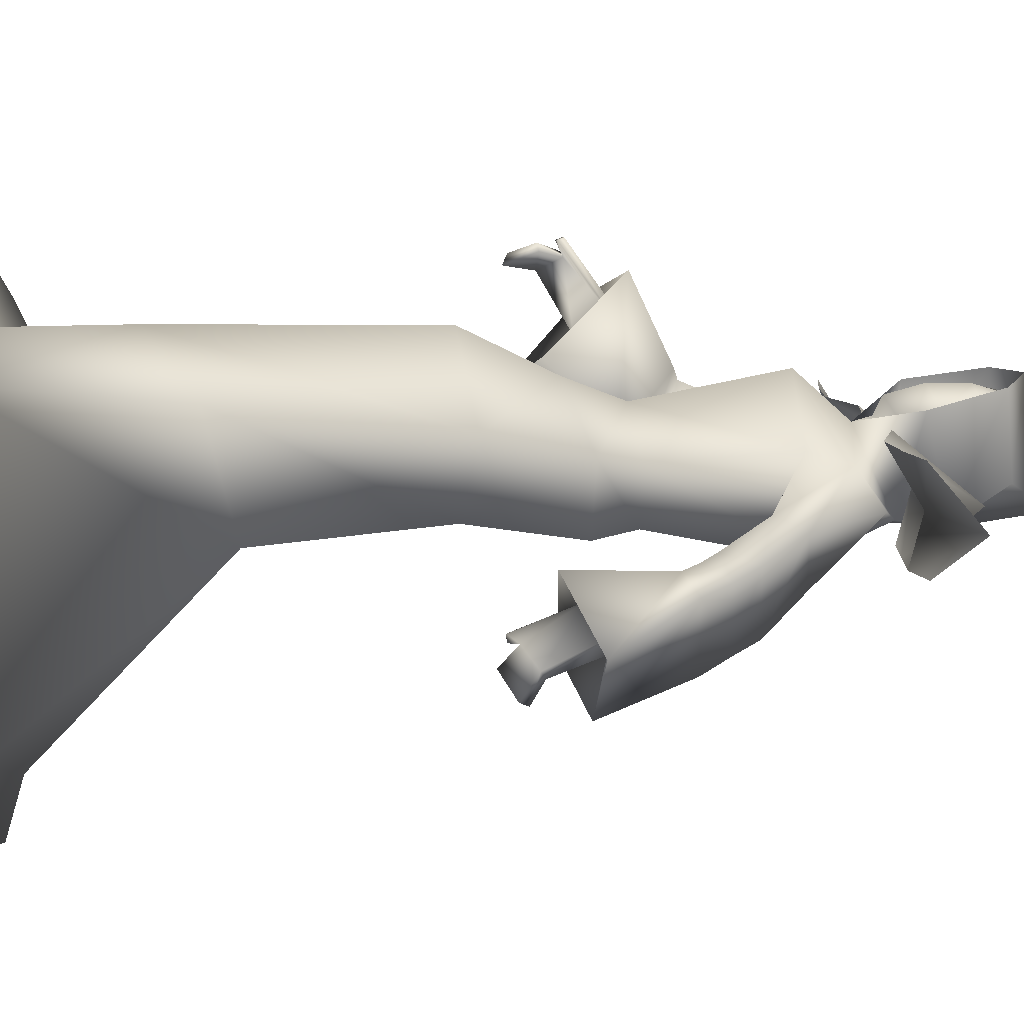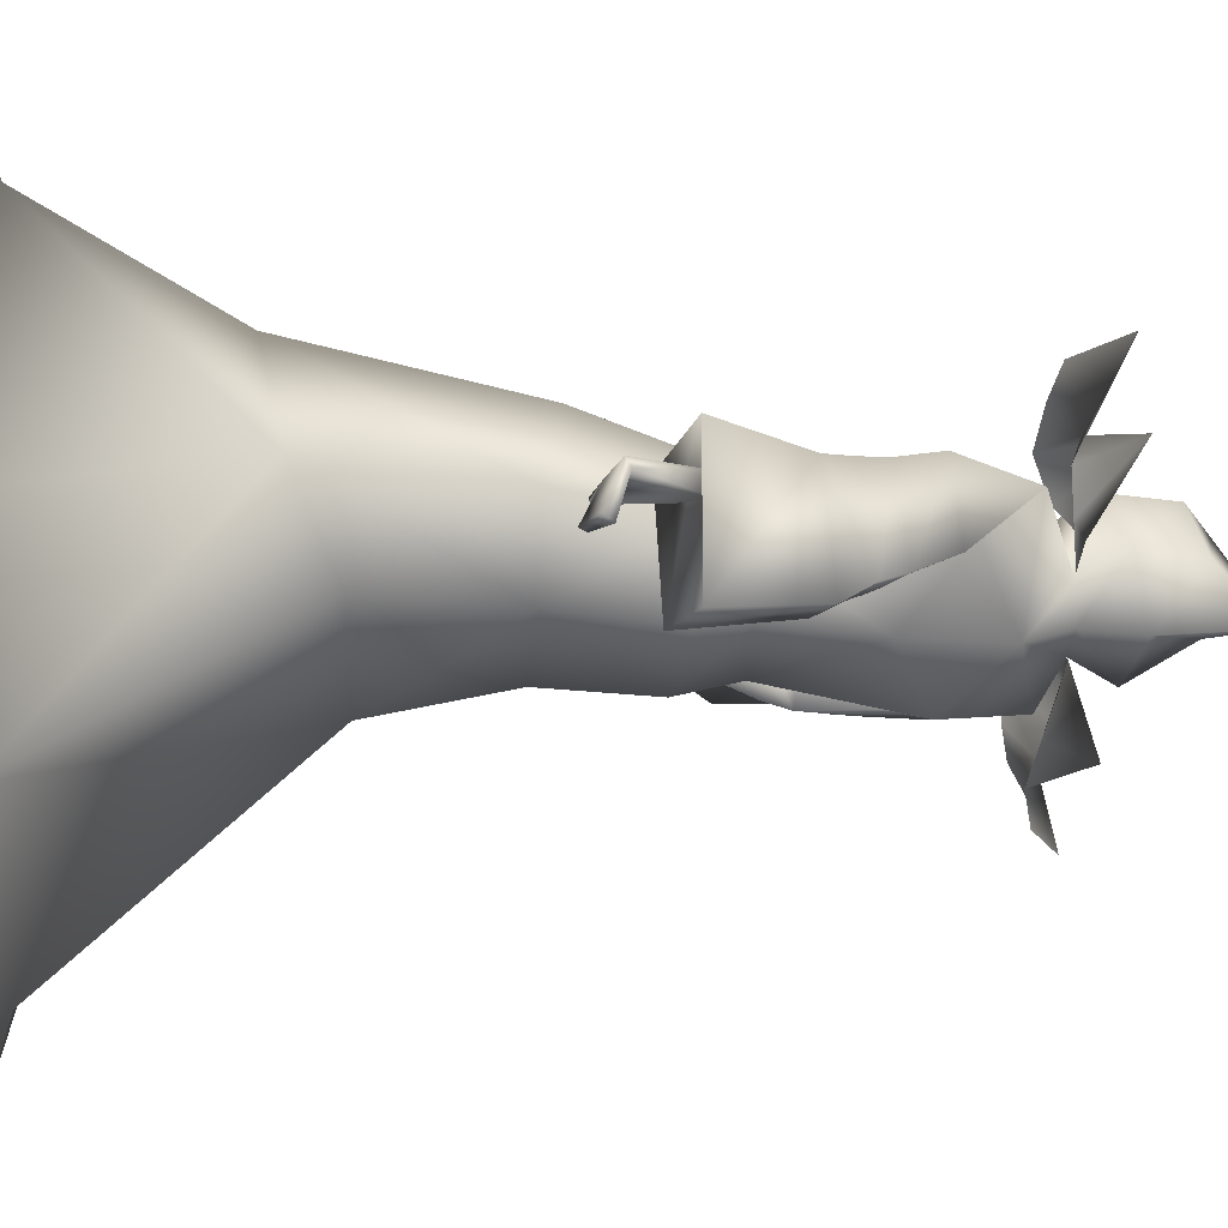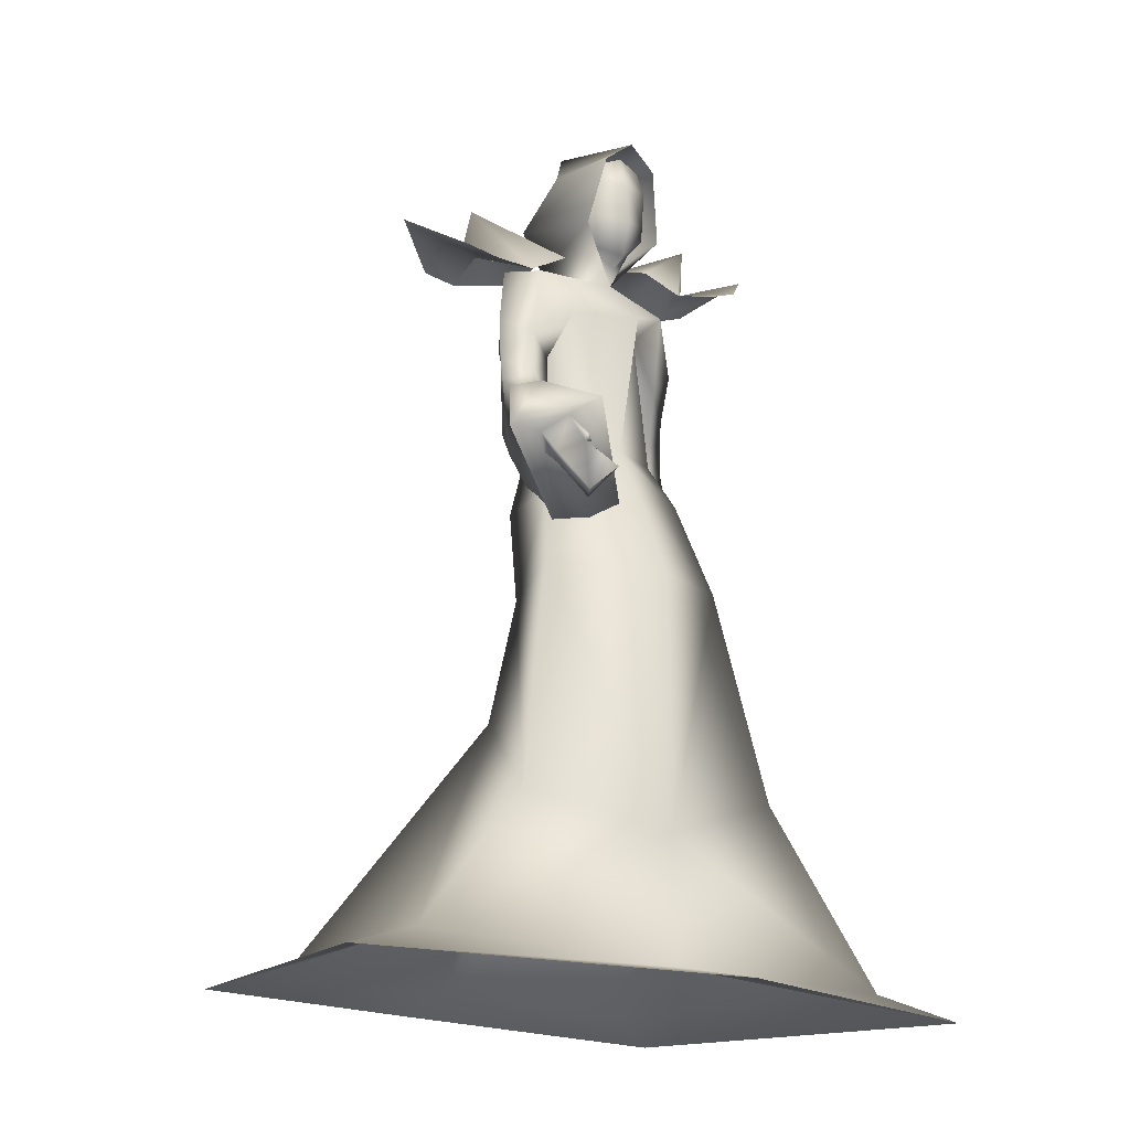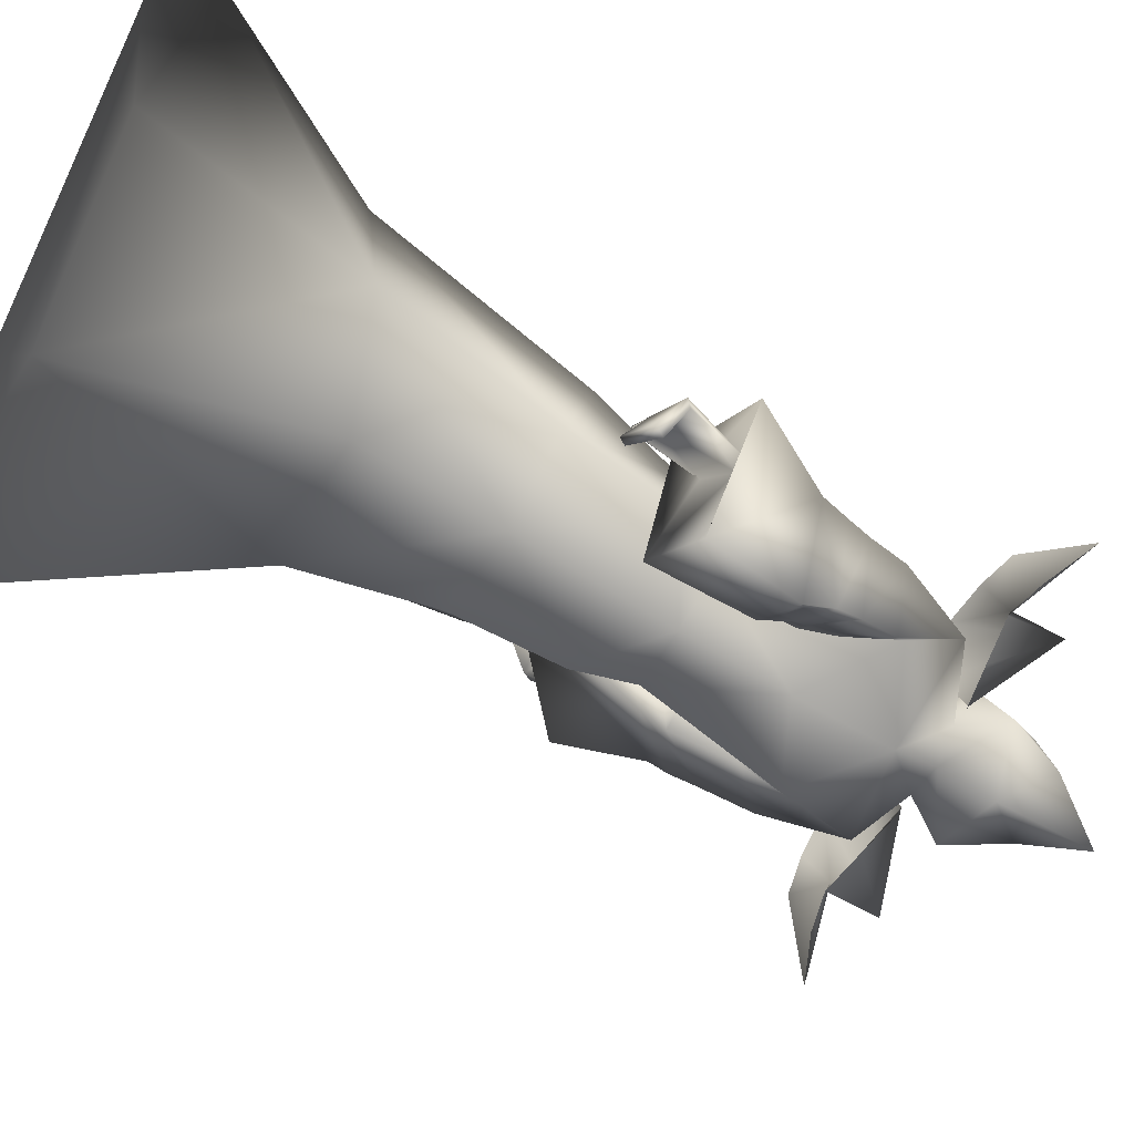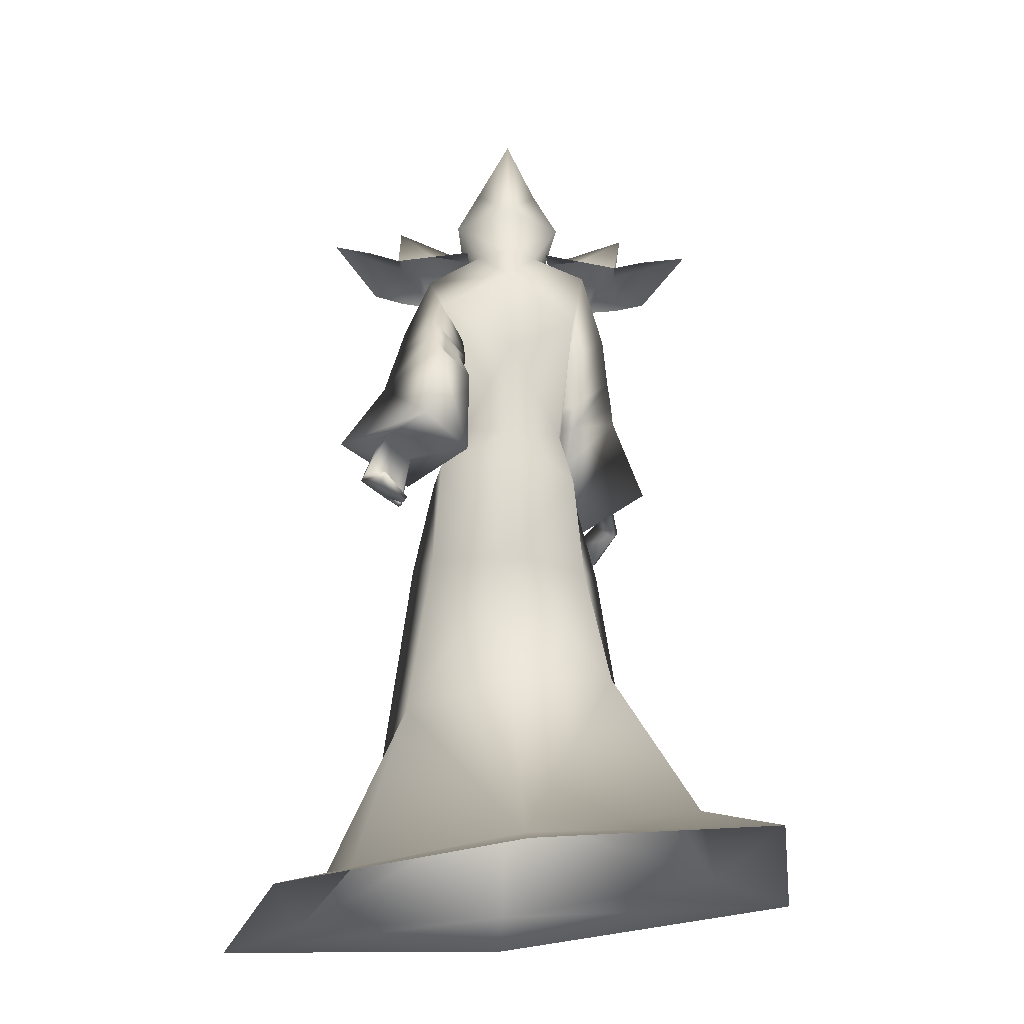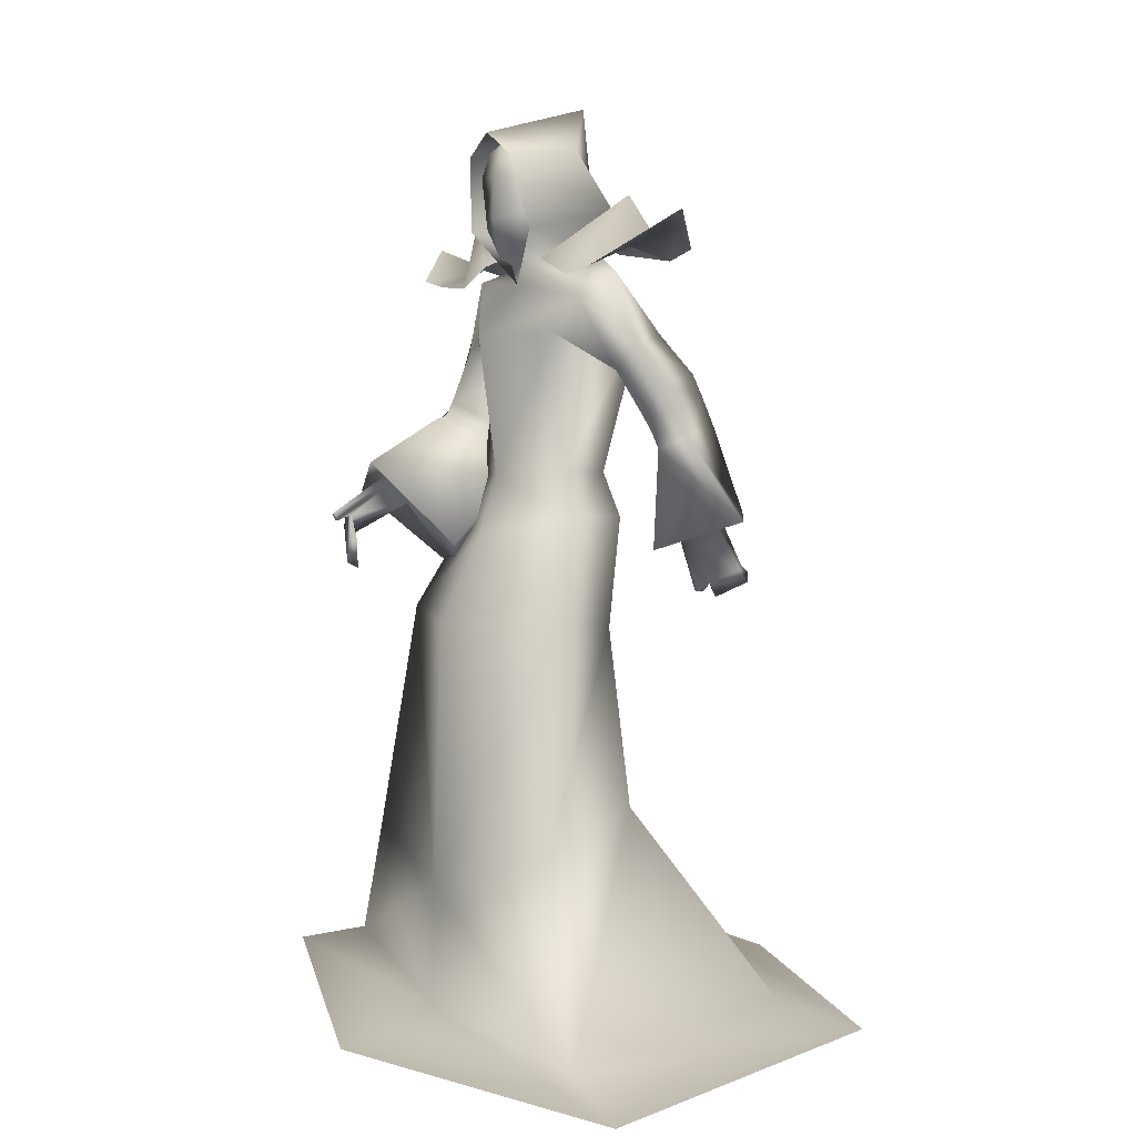
<metadata>
{"format":"obj","ext":"obj","renderer":"f3d","projection":"perspective","resolution":1024,"background":"white","views":[{"elev":19.1,"azim":83.6,"up":"+Z"},{"elev":-57.8,"azim":88.9,"up":"+Z"},{"elev":-16.5,"azim":-36.2,"up":"+Y"},{"elev":-75.4,"azim":60.5,"up":"+Z"},{"elev":-21.0,"azim":176.7,"up":"+Y"},{"elev":4.6,"azim":49.4,"up":"+Y"}]}
</metadata>
<code>
o Cube_Mage_mesh
v 0.4405 0.8475 -0.6704
v -0.2915 0.8089 -0.734
v 0.4276 0.8334 -0.4412
v -0.3167 0.7941 -0.5059
v 0.5388 0.9276 -0.5506
v -0.4167 0.8772 -0.6337
v 0.366 0.8237 -0.6767
v -0.2148 0.7931 -0.7272
v 0.1802 0.8457 -0.6935
v -0.03223 0.8345 -0.712
v 0.353 0.8096 -0.4476
v -0.2401 0.7783 -0.4991
v 0.3564 0.853 -0.5629
v -0.2281 0.8222 -0.6137
v 0.1672 0.8315 -0.4643
v -0.05751 0.8197 -0.4839
v 0.1706 0.8749 -0.5796
v -0.04548 0.8635 -0.5984
v 0.2731 0.8347 -0.6851
v -0.1235 0.8138 -0.7196
v 0.2615 0.7937 -0.4557
v -0.1474 0.7722 -0.4912
v 0.3591 0.9664 -0.5574
v -0.2436 0.9346 -0.6098
v 0.05826 -0.3211 -0.5925
v 0.3213 -0.4113 -0.5986
v -0.2057 -0.3159 -0.5725
v 0.3826 -0.4764 -0.3031
v -0.2771 -0.5029 -0.3374
v 0.05079 -0.5828 -0.2442
v 0.05576 -0.8435 -1.145
v 0.4471 -0.8943 -0.953
v -0.3356 -0.8007 -1.19
v 0.59 -0.8959 -0.1919
v -0.4785 -0.8023 -0.4292
v 0.05576 -0.8684 -0.24
v 0.06115 -0.004157 -0.6379
v 0.2608 -0.004914 -0.5883
v -0.1393 -0.02405 -0.5625
v 0.3096 0.02799 -0.4003
v -0.1882 0.02786 -0.3789
v 0.0599 0.008402 -0.2616
v 0.144 0.8516 -0.6549
v -0.004077 0.8516 -0.6549
v 0.06996 0.8572 -0.6854
v 0.06996 0.7753 -0.4758
v 0.278 0.8022 -0.5916
v -0.1378 0.811 -0.6224
v 0.2463 0.7447 -0.5066
v -0.1057 0.7852 -0.5128
v 0.07032 0.7658 -0.7307
v 0.06353 0.5621 -0.7105
v 0.244 0.6852 -0.6986
v -0.1035 0.6393 -0.6943
v 0.06684 0.6563 -0.3649
v 0.1592 0.6676 -0.503
v -0.02007 0.6977 -0.4992
v 0.0558 0.3397 -0.4246
v 0.2006 0.3485 -0.5029
v -0.08916 0.3339 -0.5029
v 0.05571 0.3408 -0.6596
v 0.1796 0.347 -0.6416
v -0.06813 0.3345 -0.6416
v 0.365 0.5479 -0.6571
v -0.2121 0.5431 -0.5265
v 0.3139 0.4748 -0.6444
v -0.1592 0.5051 -0.4643
v 0.2678 0.5705 -0.8423
v -0.1115 0.4126 -0.663
v 0.1861 0.495 -0.7762
v -0.02753 0.4258 -0.5671
v 0.395 0.4298 -0.7032
v -0.2323 0.4505 -0.462
v 0.3337 0.4029 -0.6721
v -0.1692 0.4672 -0.4275
v 0.2558 0.4537 -0.9184
v -0.09584 0.2745 -0.5912
v 0.1773 0.4162 -0.8373
v -0.01474 0.3312 -0.5253
v 0.3239 0.4397 -0.6603
v -0.1662 0.4742 -0.4515
v 0.3791 0.4925 -0.682
v -0.2238 0.4839 -0.5025
v 0.2686 0.5176 -0.8721
v -0.109 0.3586 -0.6376
v 0.1892 0.4574 -0.8001
v -0.02818 0.3851 -0.5505
v 0.2573 0.2534 -0.4729
v -0.1209 0.2233 -0.4725
v 0.06562 0.2442 -0.6896
v 0.2409 0.2449 -0.639
v -0.1063 0.2085 -0.6369
v 0.3969 0.09136 -0.8963
v -0.2055 0.1364 -0.1917
v 0.341 0.05575 -0.8485
v -0.1519 0.1885 -0.1586
v 0.3857 0.1125 -0.9092
v -0.1942 0.1243 -0.2133
v 0.3311 0.07137 -0.8463
v -0.1429 0.1914 -0.1746
v 0.3515 0.2181 -0.7187
v -0.1885 0.3398 -0.2929
v 0.401 0.2617 -0.771
v -0.2273 0.3086 -0.3459
v 0.3782 0.2611 -0.8151
v -0.2045 0.2686 -0.3636
v 0.3231 0.2241 -0.7386
v -0.1605 0.3304 -0.2998
v 0.2865 0.5804 -0.5855
v -0.1379 0.6217 -0.5008
v 0.3452 0.6406 -0.599
v -0.198 0.6498 -0.5542
v 0.252 0.6594 -0.7548
v -0.09883 0.5544 -0.674
v 0.1896 0.5951 -0.6713
v -0.03798 0.5745 -0.5697
v 0.2058 0.4769 -0.8252
v -0.04524 0.3754 -0.58
v 0.2399 0.5026 -0.8563
v -0.07998 0.3638 -0.6174
v 0.2096 0.4509 -0.838
v -0.04927 0.3457 -0.5543
v 0.2416 0.4679 -0.8702
v -0.08247 0.3242 -0.5823
v 0.206 0.4992 -0.8123
v -0.04688 0.3985 -0.5904
v 0.2389 0.5281 -0.8397
v -0.08059 0.3917 -0.6284
v 0.07102 0.2072 -0.3646
v 0.3297 0.1721 -0.6617
v -0.15 0.3699 -0.2189
v 0.5032 0.2405 -0.776
v -0.3281 0.2955 -0.3219
v 0.2879 0.2447 -0.987
v -0.1145 0.1162 -0.4362
v 0.1823 0.1904 -0.8882
v -0.005088 0.1815 -0.3488
v 0.3894 0.09454 -0.7827
v -0.2156 0.2457 -0.1943
v 0.4486 0.1254 -0.814
v -0.2658 0.2177 -0.2256
v 0.4378 0.1365 -0.8343
v -0.2549 0.1986 -0.2415
v 0.3751 0.1045 -0.7874
v -0.202 0.2463 -0.2024
v 0.3489 0.07598 -0.7939
v -0.2172 0.2371 -0.1711
v 0.3557 0.07295 -0.7928
v -0.2236 0.2334 -0.1721
v 0.3451 0.07624 -0.7767
v -0.2252 0.2525 -0.1683
v 0.3524 0.07265 -0.7754
v -0.2323 0.2485 -0.169
v 0.2043 0.9419 -0.649
v -0.06435 0.9419 -0.649
v 0.06996 0.9768 -0.7019
v 0.1745 0.8969 -0.4251
v -0.03461 0.8969 -0.4251
v 0.1475 1.08 -0.5877
v -0.007555 1.08 -0.5877
v 0.06996 1.185 -0.6748
v 0.1398 1.063 -0.3955
v 0.000168 1.063 -0.3955
v 0.06996 1.114 -0.3875
v 0.6142 -0.9497 -1.065
v -0.5027 -0.8561 -1.303
v 0.7879 -0.9517 -0.1402
v -0.6764 -0.8581 -0.3774
v 0.05576 -0.9159 0.0219
v 0.05576 -0.8882 -1.29
v 0.06996 0.8859 -0.6491
v 0.1334 0.9287 -0.5605
v 0.006535 0.9287 -0.5605
v 0.06996 0.9873 -0.6606
v 0.1506 0.9588 -0.5578
v -0.0107 0.9588 -0.5578
v 0.1211 1.083 -0.5768
v 0.0188 1.083 -0.5768
v 0.06996 1.101 -0.5996
v 0.1322 0.8756 -0.4883
v 0.007692 0.8756 -0.4883
v 0.06996 0.8161 -0.465
v 0.1197 1.07 -0.4348
v 0.02019 1.07 -0.4348
v 0.06996 1.094 -0.4337
v 0.1435 0.9024 -0.4477
v -0.003595 0.9024 -0.4477
v 0.06996 0.8357 -0.4237
v 0.1487 1.012 -0.5671
v -0.008745 1.012 -0.5671
v 0.06996 1.024 -0.6307
v 0.1348 1.016 -0.4251
v 0.005132 1.016 -0.4251
v 0.06996 1.012 -0.4066
v 0.15 0.9752 -0.5606
v -0.0101 0.9752 -0.5606
v 0.06996 0.9986 -0.6515
v 0.1409 0.9372 -0.4408
v -0.000924 0.9372 -0.4408
v 0.06996 0.919 -0.402
f 3 5 13
f 3 13 11
f 14 6 4
f 14 4 12
f 5 1 7
f 5 7 13
f 8 2 6
f 8 6 14
f 13 23 21
f 13 21 11
f 22 24 14
f 22 14 12
f 23 17 15
f 23 15 21
f 16 18 24
f 16 24 22
f 7 19 23
f 7 23 13
f 24 20 8
f 24 8 14
f 19 9 17
f 19 17 23
f 18 10 20
f 18 20 24
f 26 32 31
f 26 31 25
f 31 33 27
f 31 27 25
f 26 28 34
f 26 34 32
f 35 29 27
f 35 27 33
f 30 36 34
f 30 34 28
f 35 36 30
f 35 30 29
f 37 38 26
f 37 26 25
f 27 39 37
f 27 37 25
f 38 40 28
f 38 28 26
f 29 41 39
f 29 39 27
f 40 42 30
f 40 30 28
f 30 42 41
f 30 41 29
f 43 46 49
f 43 49 47
f 50 46 44
f 50 44 48
f 43 47 51
f 43 51 45
f 51 48 44
f 51 44 45
f 51 47 53
f 51 53 52
f 54 48 51
f 54 51 52
f 49 46 55
f 49 55 56
f 55 46 50
f 55 50 57
f 56 55 58
f 56 58 59
f 58 55 57
f 58 57 60
f 52 53 62
f 52 62 61
f 63 54 52
f 63 52 61
f 53 56 59
f 53 59 62
f 60 57 54
f 60 54 63
f 66 80 82
f 66 82 64
f 83 81 67
f 83 67 65
f 80 74 72
f 80 72 82
f 73 75 81
f 73 81 83
f 70 86 80
f 70 80 66
f 81 87 71
f 81 71 67
f 86 78 74
f 86 74 80
f 75 79 87
f 75 87 81
f 61 62 91
f 61 91 90
f 92 63 61
f 92 61 90
f 62 59 88
f 62 88 91
f 89 60 63
f 89 63 92
f 93 95 99
f 93 99 97
f 100 96 94
f 100 94 98
f 49 109 111
f 49 111 47
f 112 110 50
f 112 50 48
f 109 66 64
f 109 64 111
f 65 67 110
f 65 110 112
f 47 111 113
f 47 113 53
f 114 112 48
f 114 48 54
f 111 64 68
f 111 68 113
f 69 65 112
f 69 112 114
f 56 115 109
f 56 109 49
f 110 116 57
f 110 57 50
f 115 70 66
f 115 66 109
f 67 71 116
f 67 116 110
f 53 113 115
f 53 115 56
f 116 114 54
f 116 54 57
f 113 68 70
f 113 70 115
f 71 69 114
f 71 114 116
f 64 82 84
f 64 84 68
f 85 83 65
f 85 65 69
f 72 76 84
f 72 84 82
f 85 77 73
f 85 73 83
f 86 70 125
f 86 125 117
f 126 71 87
f 126 87 118
f 78 86 117
f 78 117 121
f 118 87 79
f 118 79 122
f 84 76 123
f 84 123 119
f 124 77 85
f 124 85 120
f 68 84 119
f 68 119 127
f 120 85 69
f 120 69 128
f 76 78 121
f 76 121 123
f 122 79 77
f 122 77 124
f 70 68 127
f 70 127 125
f 128 69 71
f 128 71 126
f 127 119 117
f 127 117 125
f 118 120 128
f 118 128 126
f 119 123 121
f 119 121 117
f 122 124 120
f 122 120 118
f 58 129 88
f 58 88 59
f 89 129 58
f 89 58 60
f 74 130 132
f 74 132 72
f 133 131 75
f 133 75 73
f 72 132 134
f 72 134 76
f 135 133 73
f 135 73 77
f 78 136 130
f 78 130 74
f 131 137 79
f 131 79 75
f 76 134 136
f 76 136 78
f 137 135 77
f 137 77 79
f 101 138 140
f 101 140 103
f 141 139 102
f 141 102 104
f 138 95 93
f 138 93 140
f 94 96 139
f 94 139 141
f 103 140 142
f 103 142 105
f 143 141 104
f 143 104 106
f 140 93 97
f 140 97 142
f 98 94 141
f 98 141 143
f 144 99 95
f 144 95 138
f 96 100 145
f 96 145 139
f 105 142 144
f 105 144 107
f 145 143 106
f 145 106 108
f 142 97 99
f 142 99 144
f 100 98 143
f 100 143 145
f 144 138 148
f 144 148 146
f 149 139 145
f 149 145 147
f 107 144 146
f 107 146 150
f 147 145 108
f 147 108 151
f 138 101 152
f 138 152 148
f 153 102 139
f 153 139 149
f 101 107 150
f 101 150 152
f 151 108 102
f 151 102 153
f 150 146 148
f 150 148 152
f 149 147 151
f 149 151 153
f 105 107 136
f 105 136 134
f 137 108 106
f 137 106 135
f 103 105 134
f 103 134 132
f 135 106 104
f 135 104 133
f 101 103 132
f 101 132 130
f 133 104 102
f 133 102 131
f 101 130 136
f 101 136 107
f 137 131 102
f 137 102 108
f 40 88 129
f 40 129 42
f 129 89 41
f 129 41 42
f 38 91 88
f 38 88 40
f 89 92 39
f 89 39 41
f 37 90 91
f 37 91 38
f 92 90 37
f 92 37 39
f 45 156 154
f 45 154 43
f 155 156 45
f 155 45 44
f 43 154 157
f 43 157 46
f 158 155 44
f 158 44 46
f 156 161 159
f 156 159 154
f 160 161 156
f 160 156 155
f 154 159 162
f 154 162 157
f 163 160 155
f 163 155 158
f 159 161 164
f 159 164 162
f 164 161 160
f 164 160 163
f 34 167 165
f 34 165 32
f 166 168 35
f 166 35 33
f 36 169 167
f 36 167 34
f 168 169 36
f 168 36 35
f 165 170 31
f 165 31 32
f 31 170 166
f 31 166 33
f 186 180 172
f 186 172 175
f 173 181 187
f 173 187 176
f 175 172 171
f 175 171 174
f 171 173 176
f 171 176 174
f 183 177 179
f 183 179 185
f 179 178 184
f 179 184 185
f 180 186 188
f 180 188 182
f 188 187 181
f 188 181 182
f 171 172 43
f 171 43 45
f 44 173 171
f 44 171 45
f 180 46 43
f 180 43 172
f 44 46 181
f 44 181 173
f 182 46 180
f 181 46 182
f 189 177 183
f 189 183 192
f 184 178 190
f 184 190 193
f 177 189 191
f 177 191 179
f 191 190 178
f 191 178 179
f 192 183 185
f 192 185 194
f 185 184 193
f 185 193 194
f 175 195 198
f 175 198 186
f 199 196 176
f 199 176 187
f 195 189 192
f 195 192 198
f 193 190 196
f 193 196 199
f 189 195 197
f 189 197 191
f 197 196 190
f 197 190 191
f 195 175 174
f 195 174 197
f 174 176 196
f 174 196 197
f 186 198 200
f 186 200 188
f 200 199 187
f 200 187 188
f 198 192 194
f 198 194 200
f 194 193 199
f 194 199 200

</code>
